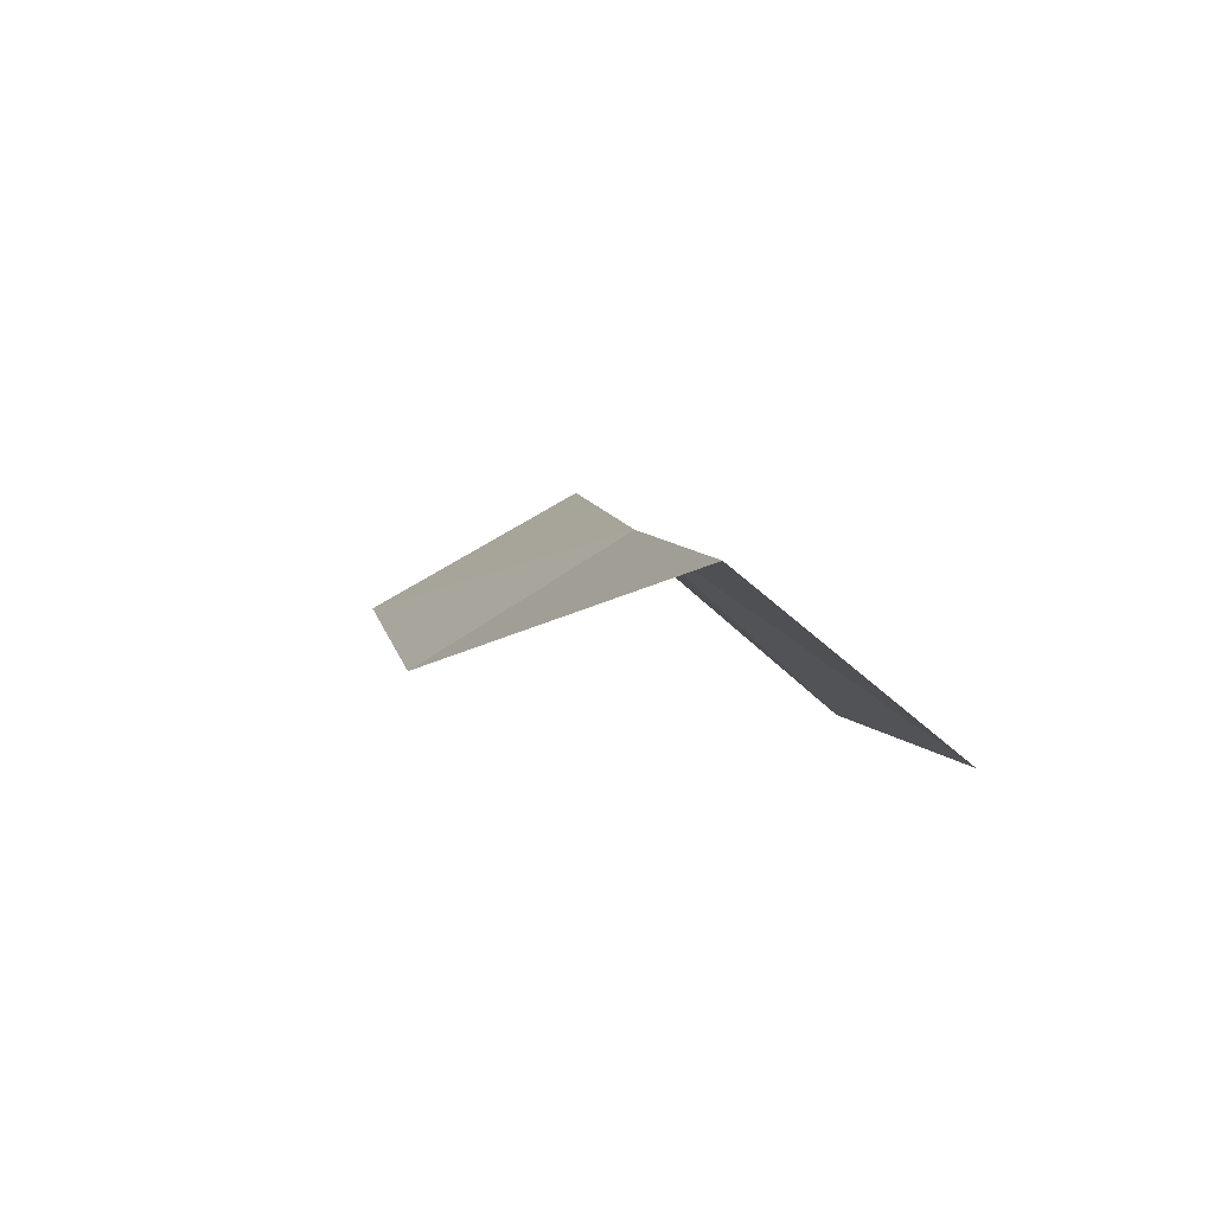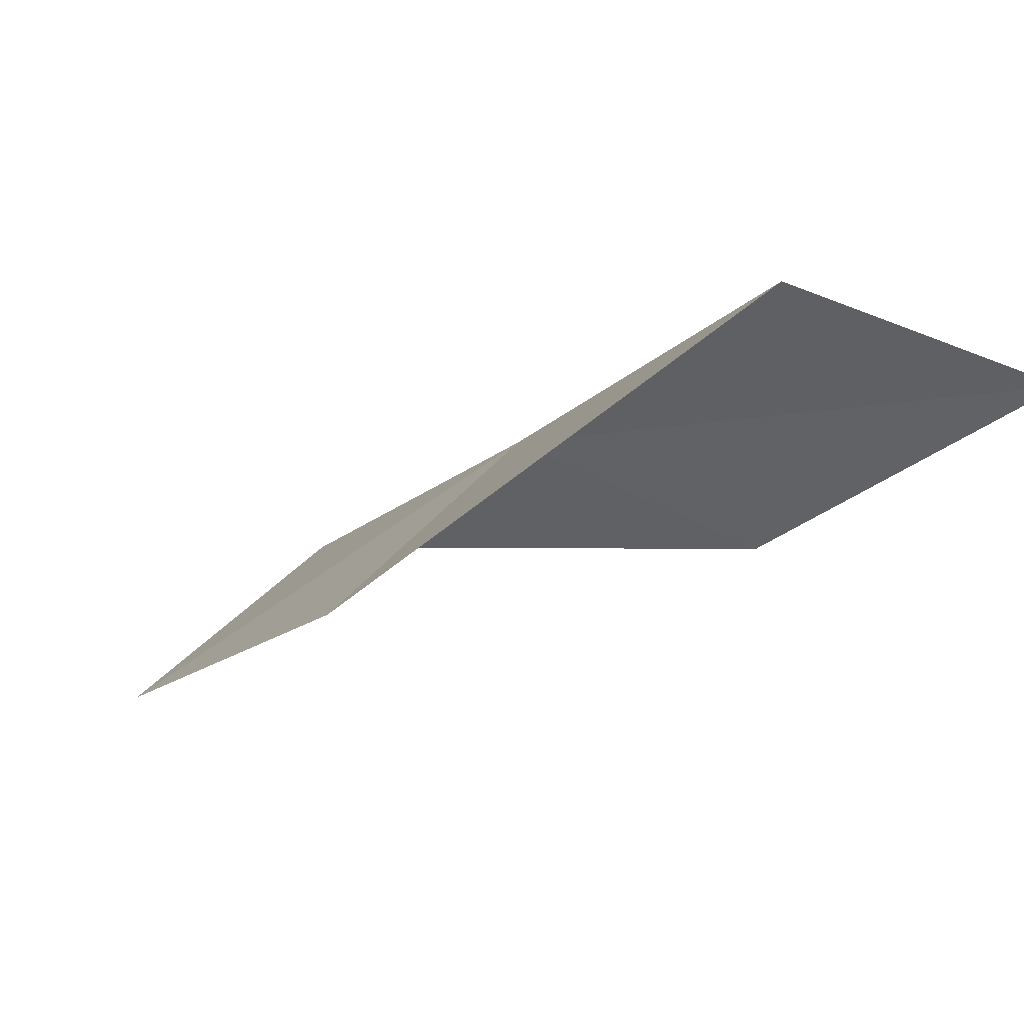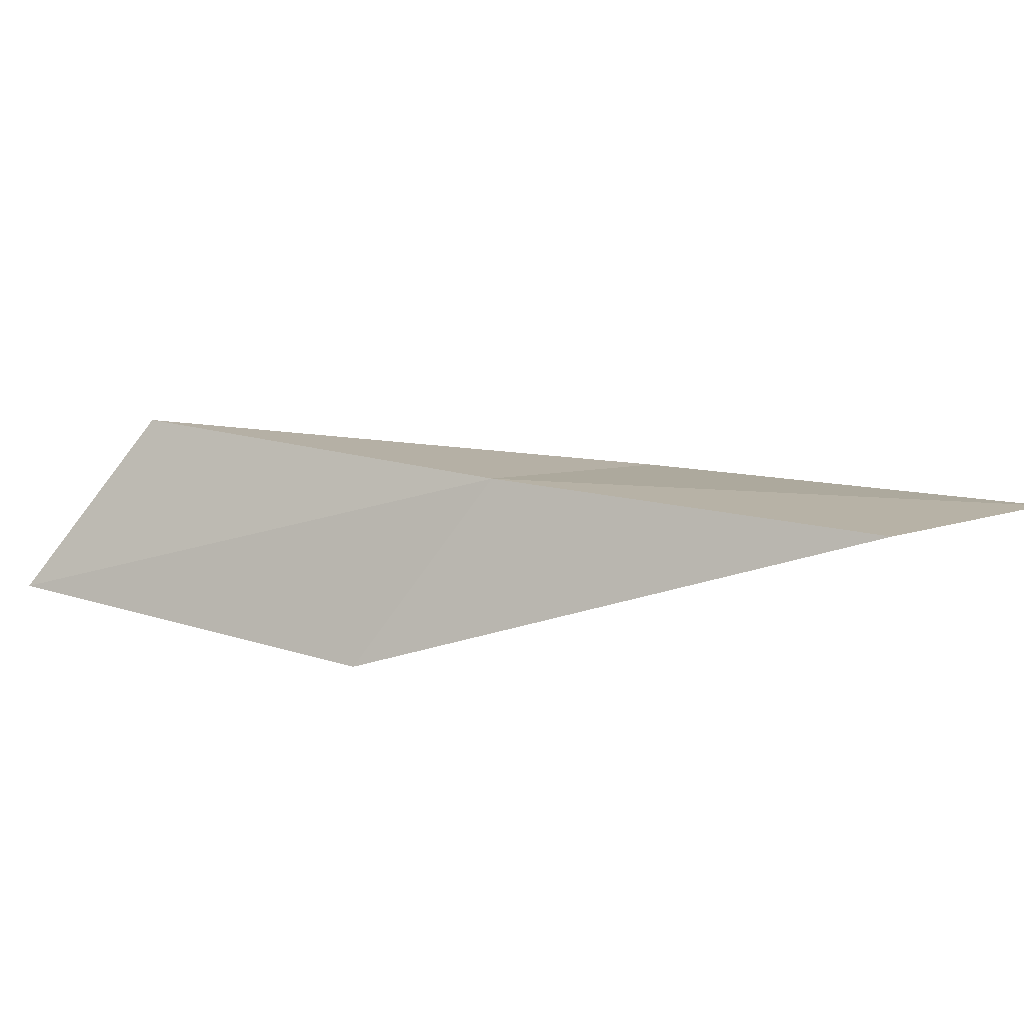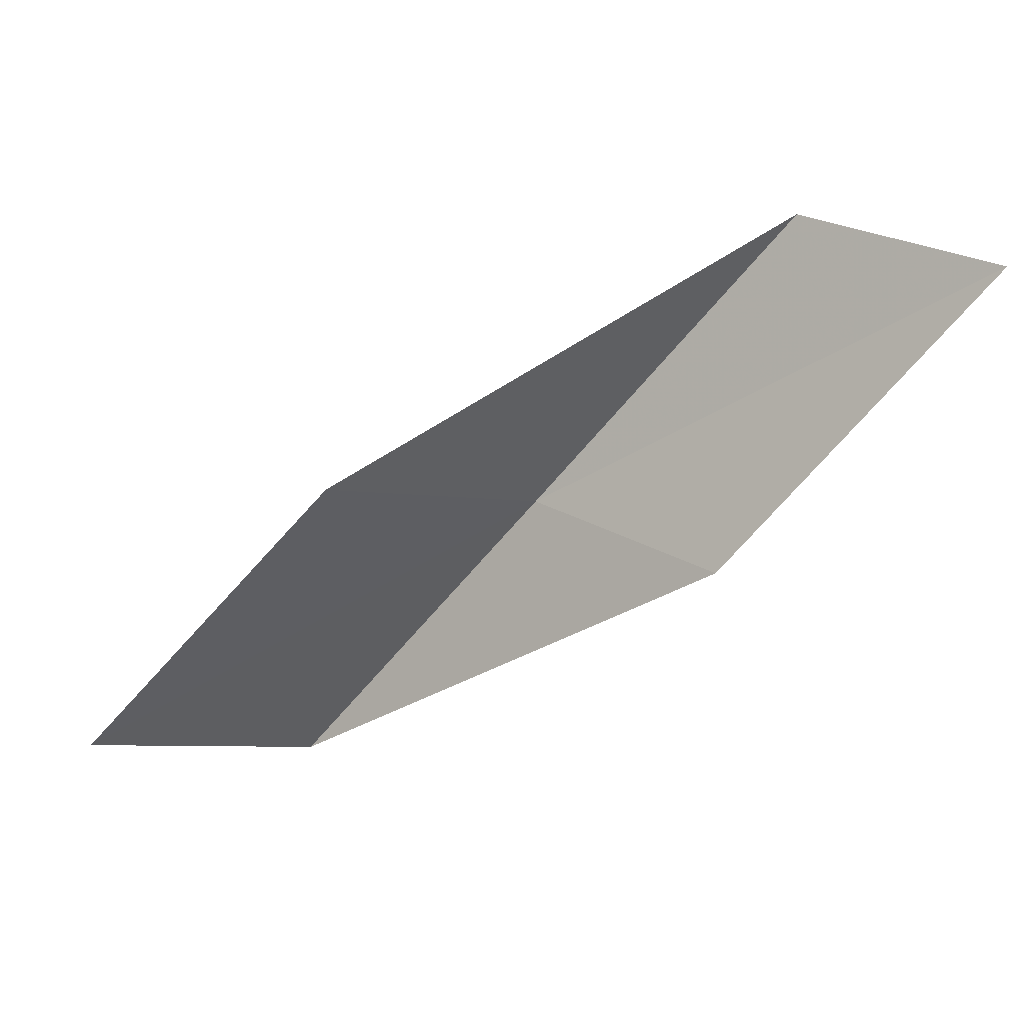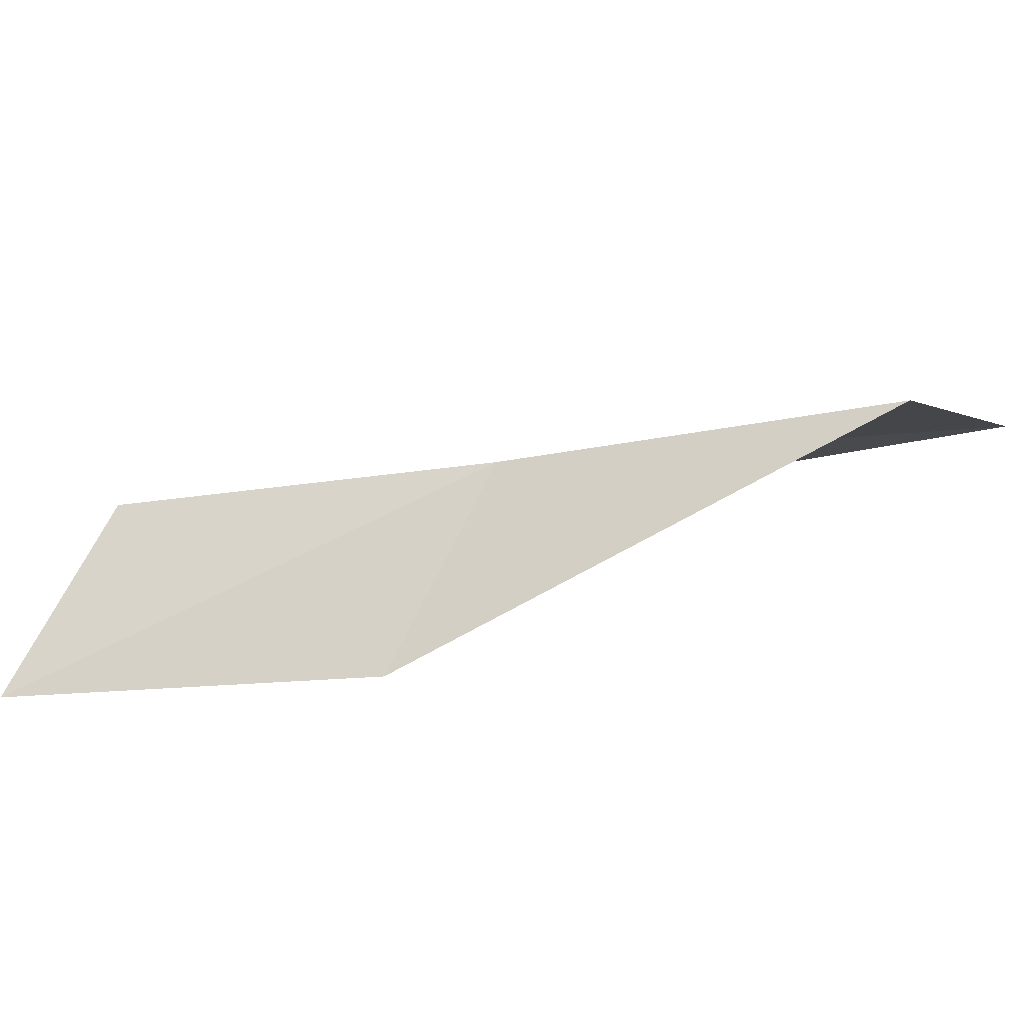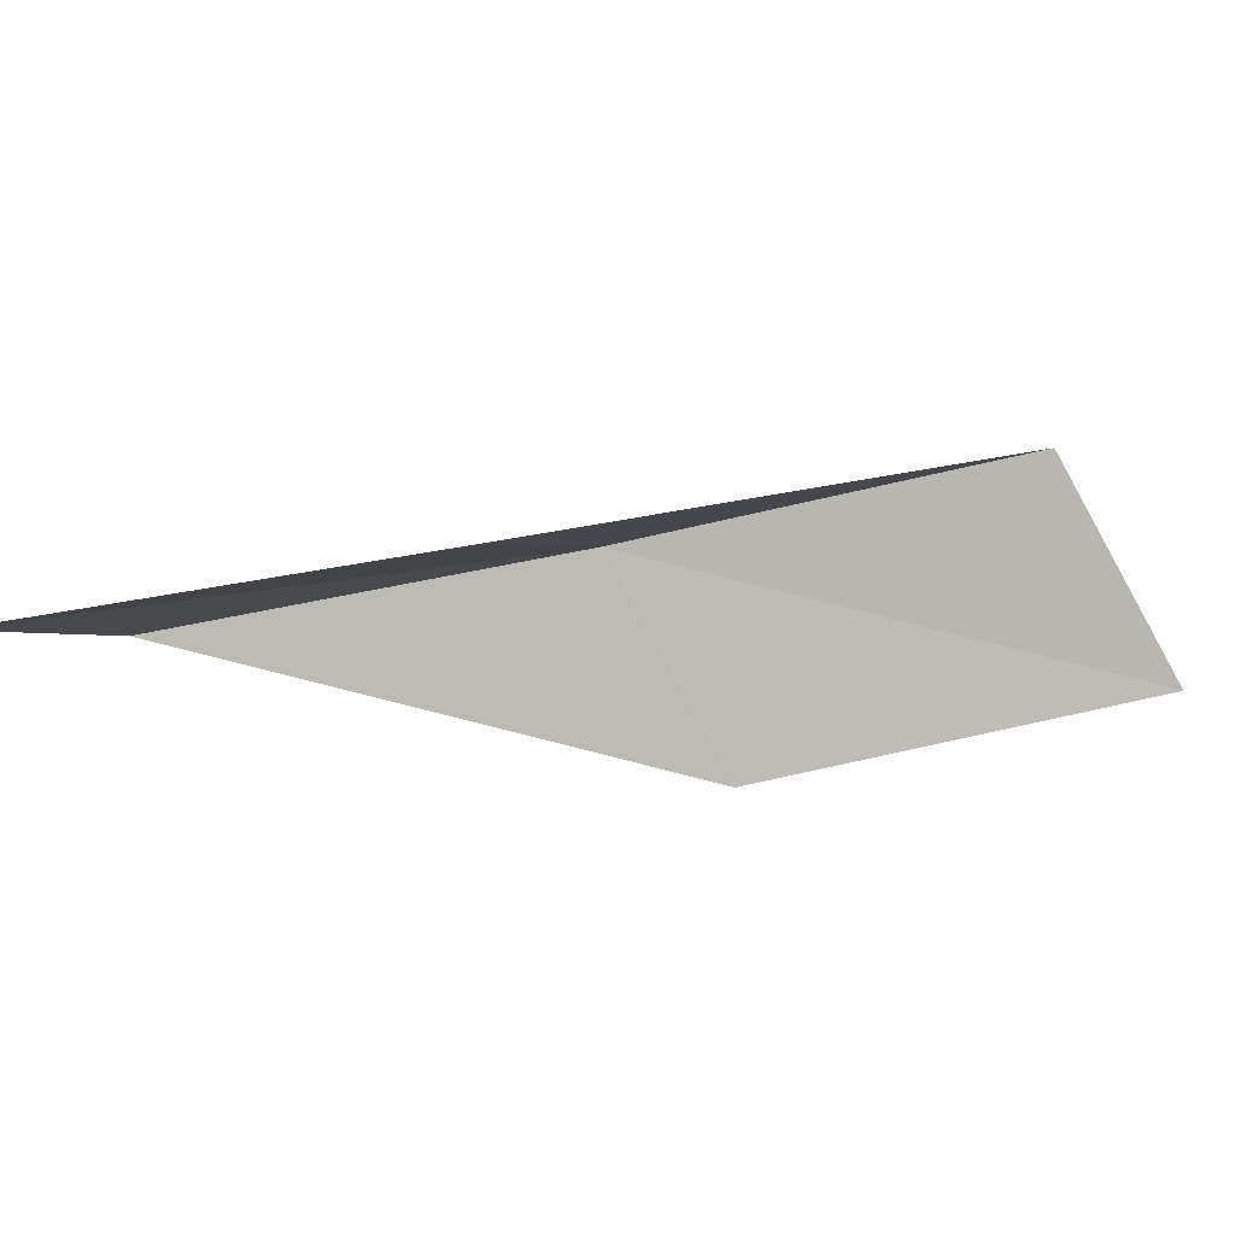
<metadata>
{"format":"obj","ext":"obj","renderer":"f3d","projection":"perspective","resolution":1024,"background":"white","views":[{"elev":-6.5,"azim":20.6,"up":"+Y"},{"elev":66.9,"azim":-16.4,"up":"+Z"},{"elev":47.6,"azim":142.6,"up":"+Y"},{"elev":-76.2,"azim":-10.7,"up":"+Y"},{"elev":26.9,"azim":127.8,"up":"+Y"},{"elev":-46.6,"azim":123.1,"up":"+Y"}]}
</metadata>
<code>
v -37.18 -15.28 74.54
v -39.93 -16.77 74.54
v -34.71 -16.31 79.05
v -32.43 -18.21 79.05
v -34.9 -17.39 74.54
v -42.59 -15.47 70.03
v -39.64 -14.05 70.03
f 1 3 2
f 1 5 4
f 1 4 3
f 1 6 7
f 1 2 6
f 1 7 5

</code>
